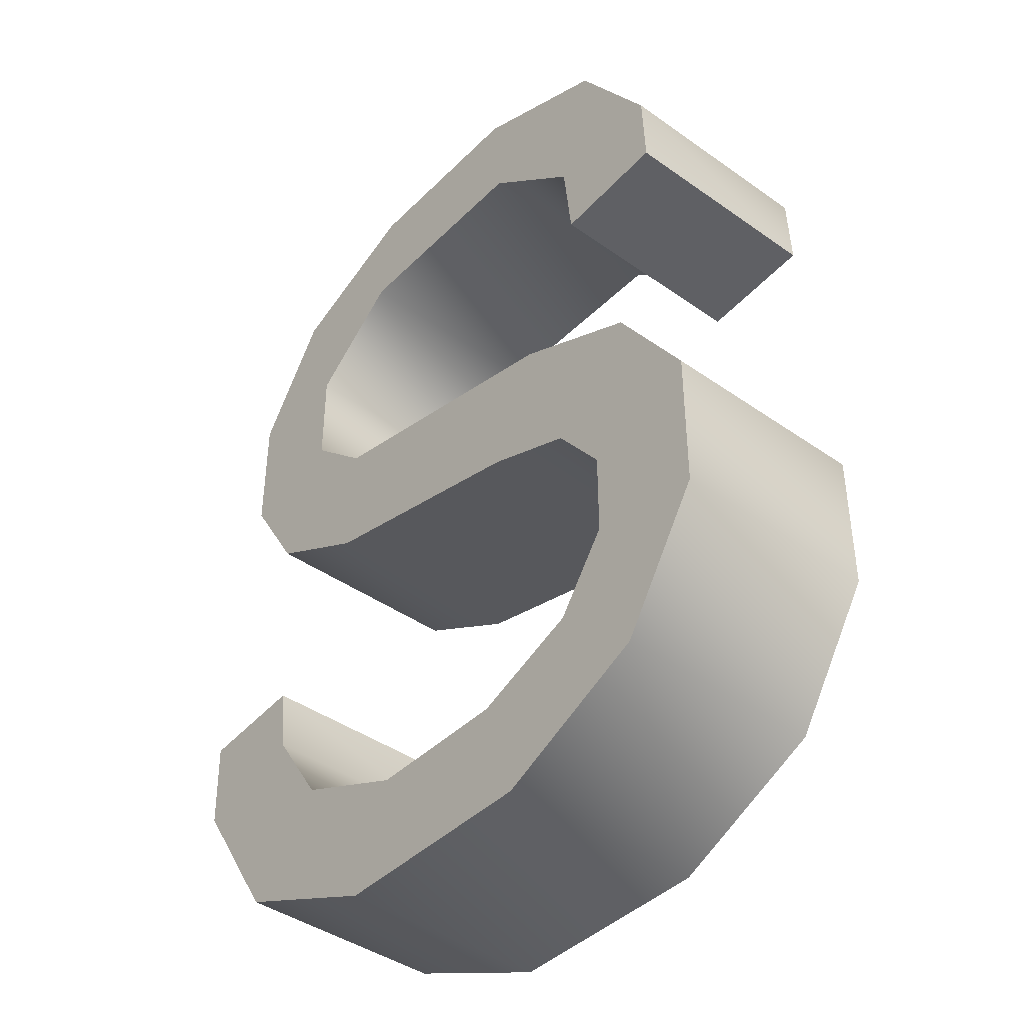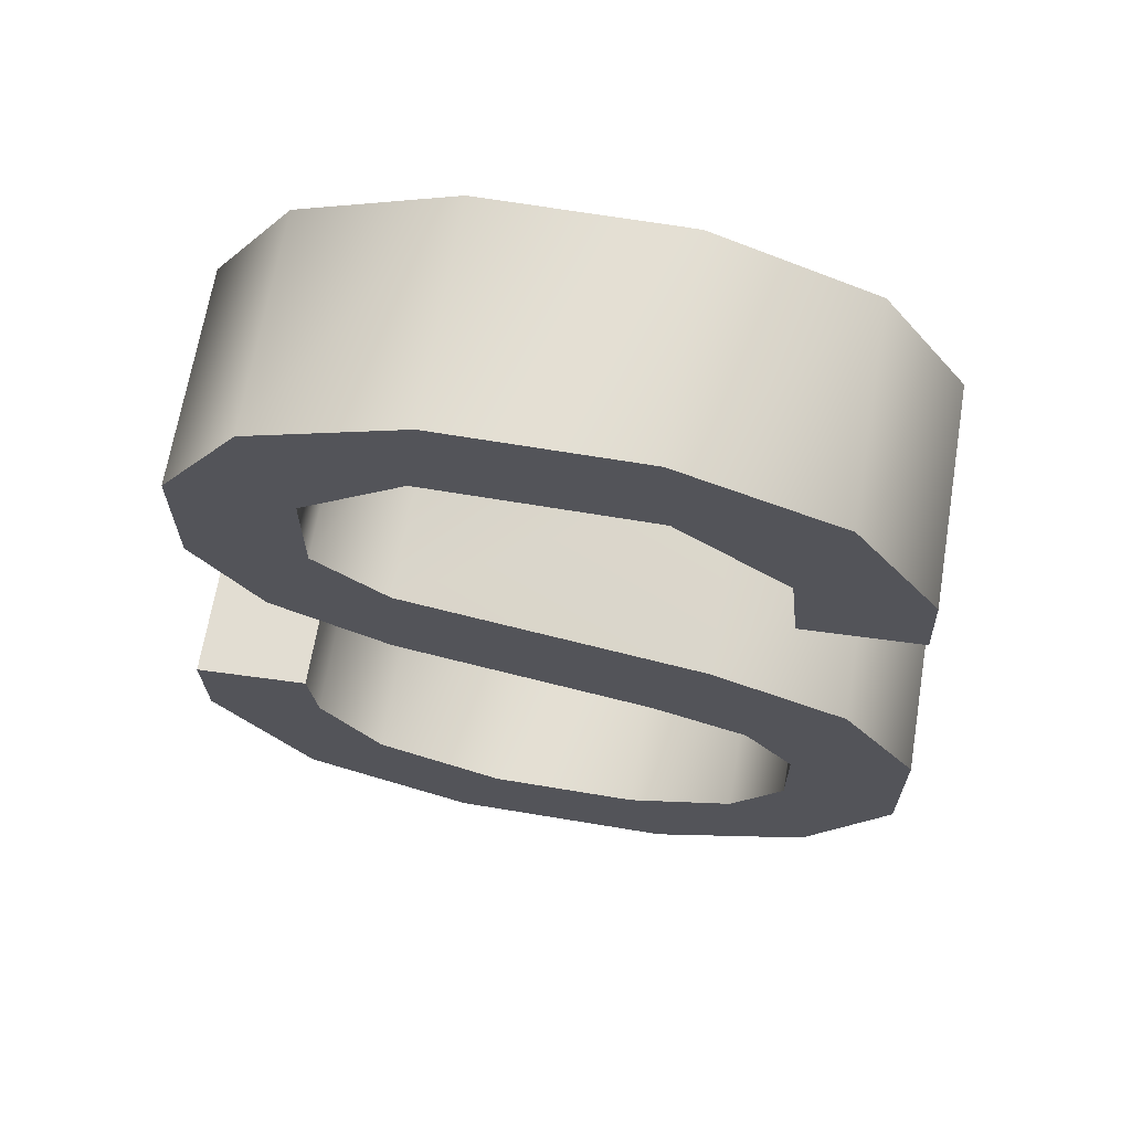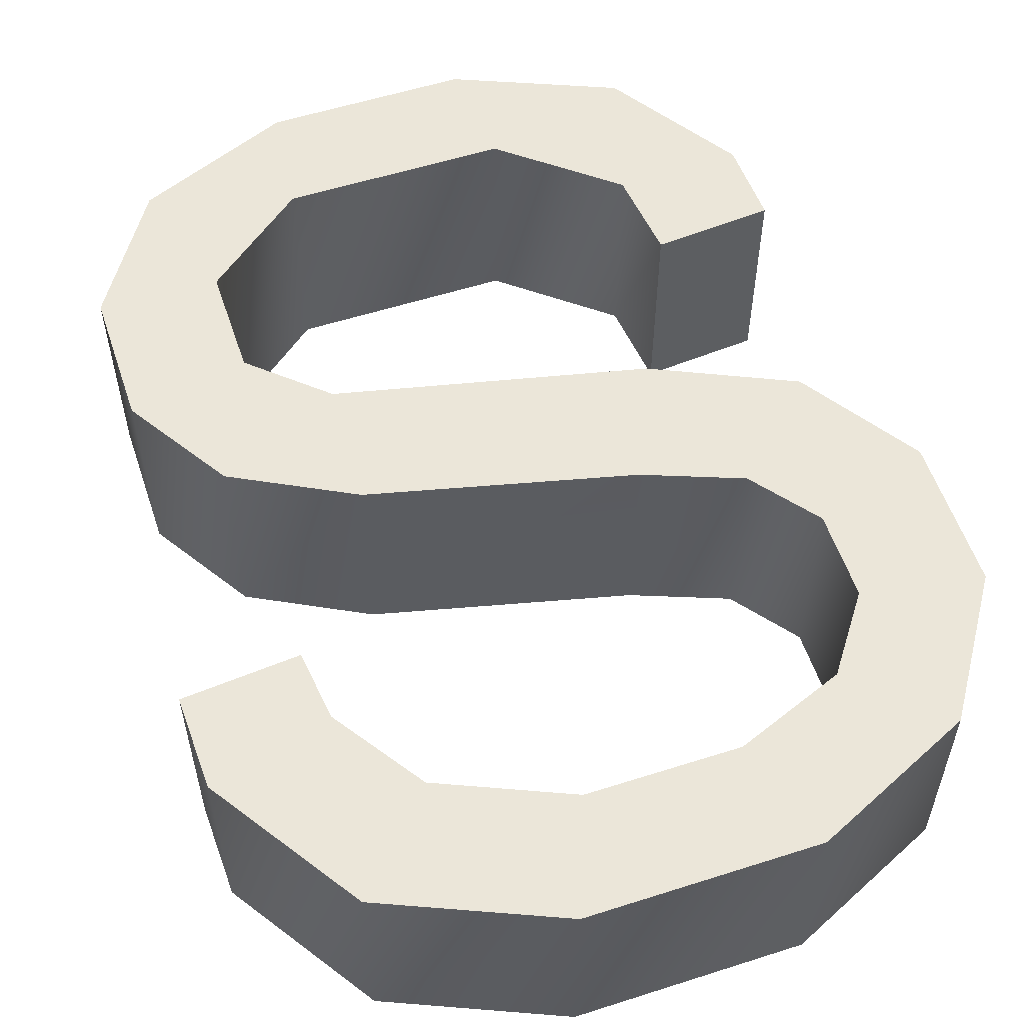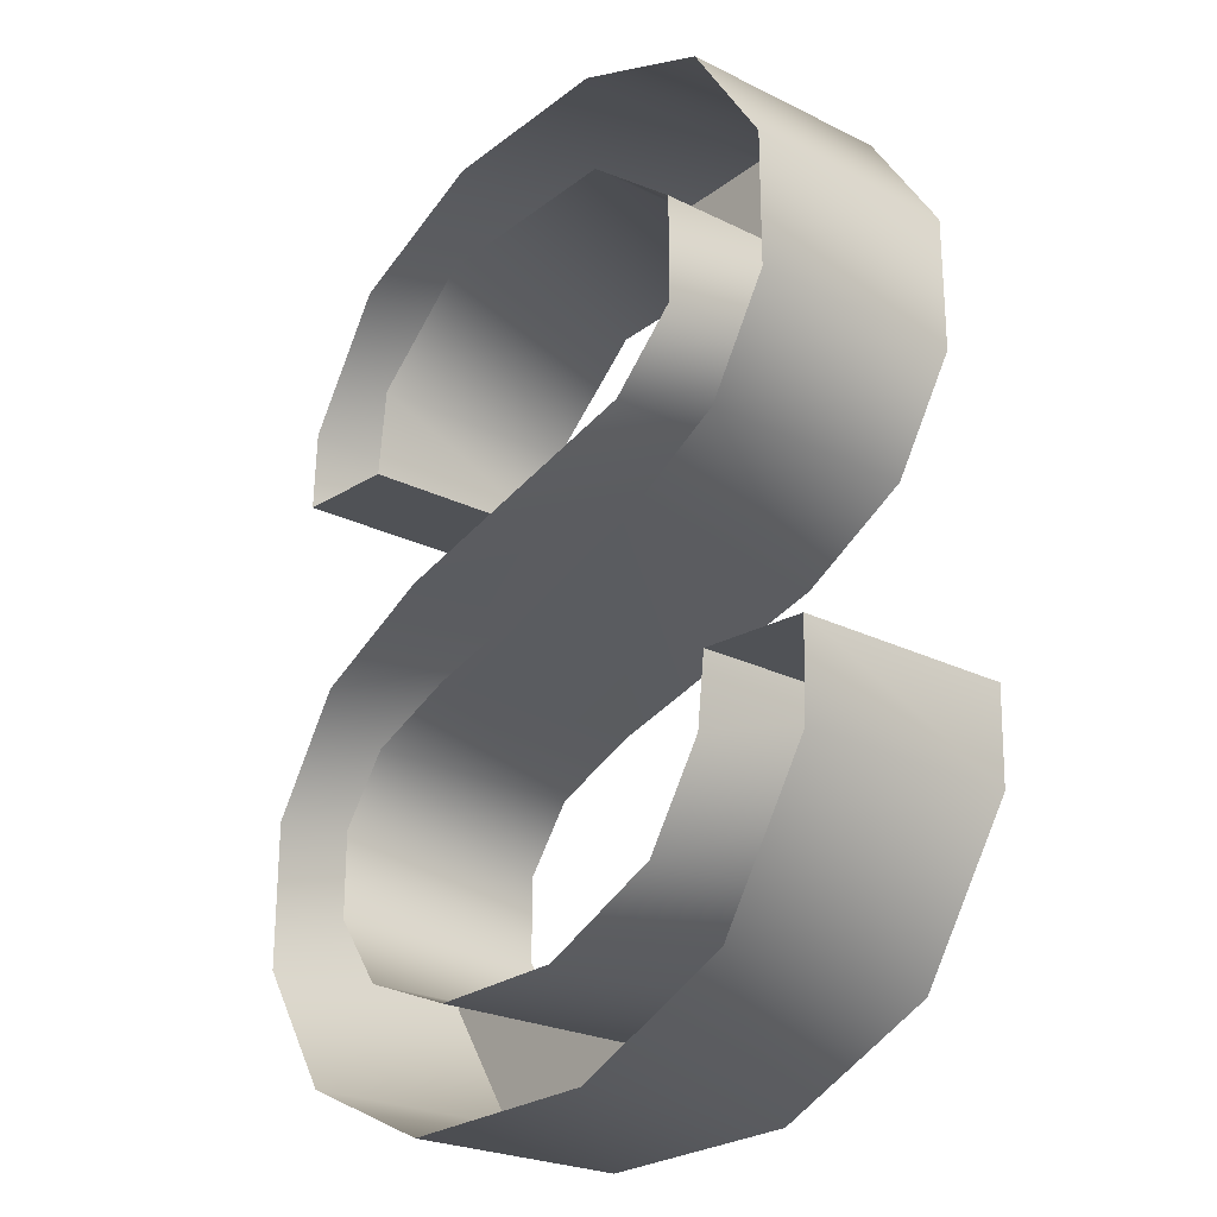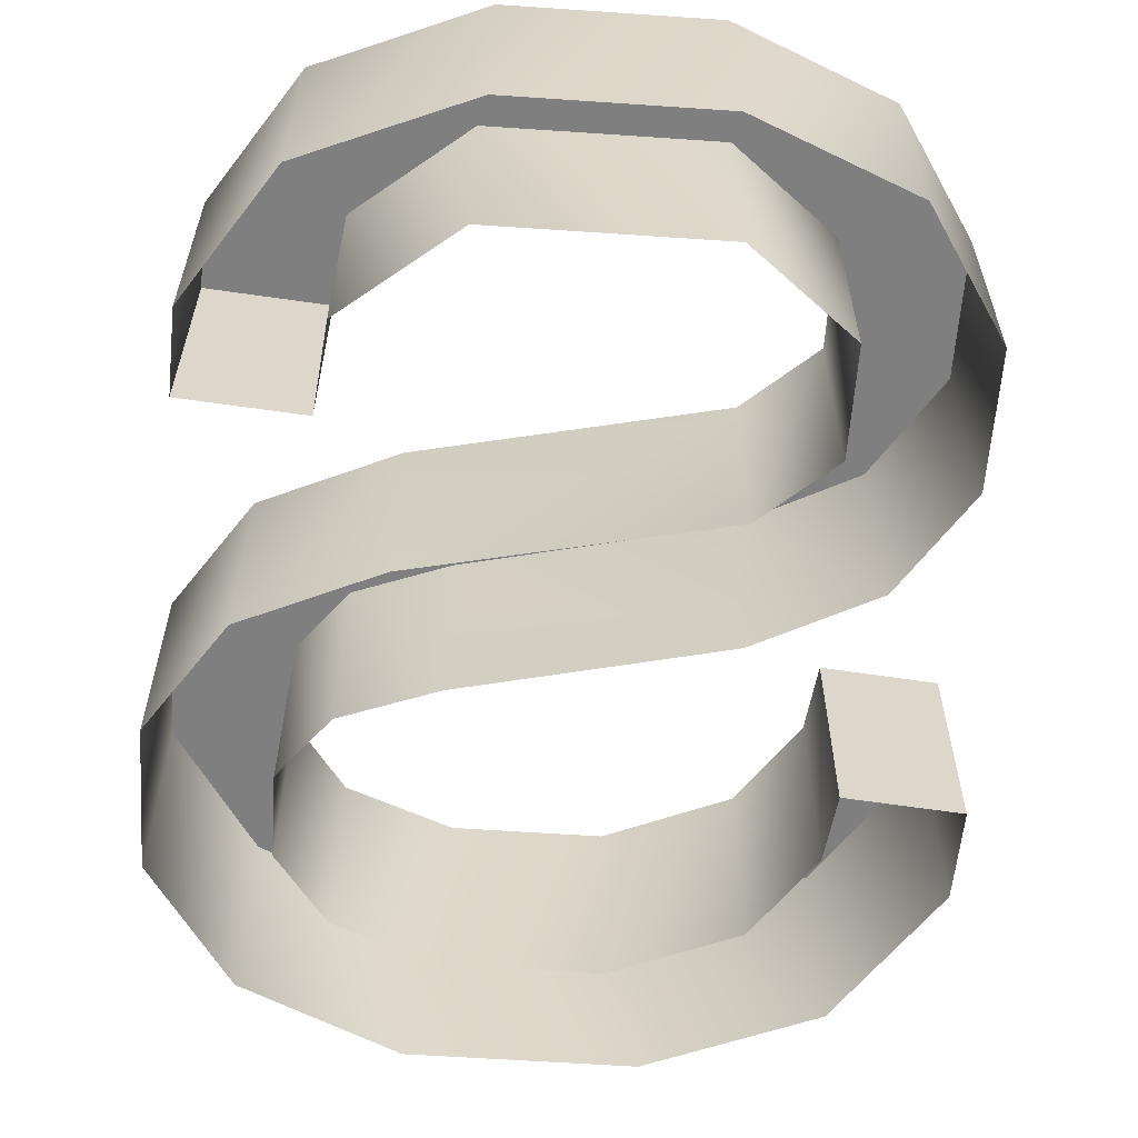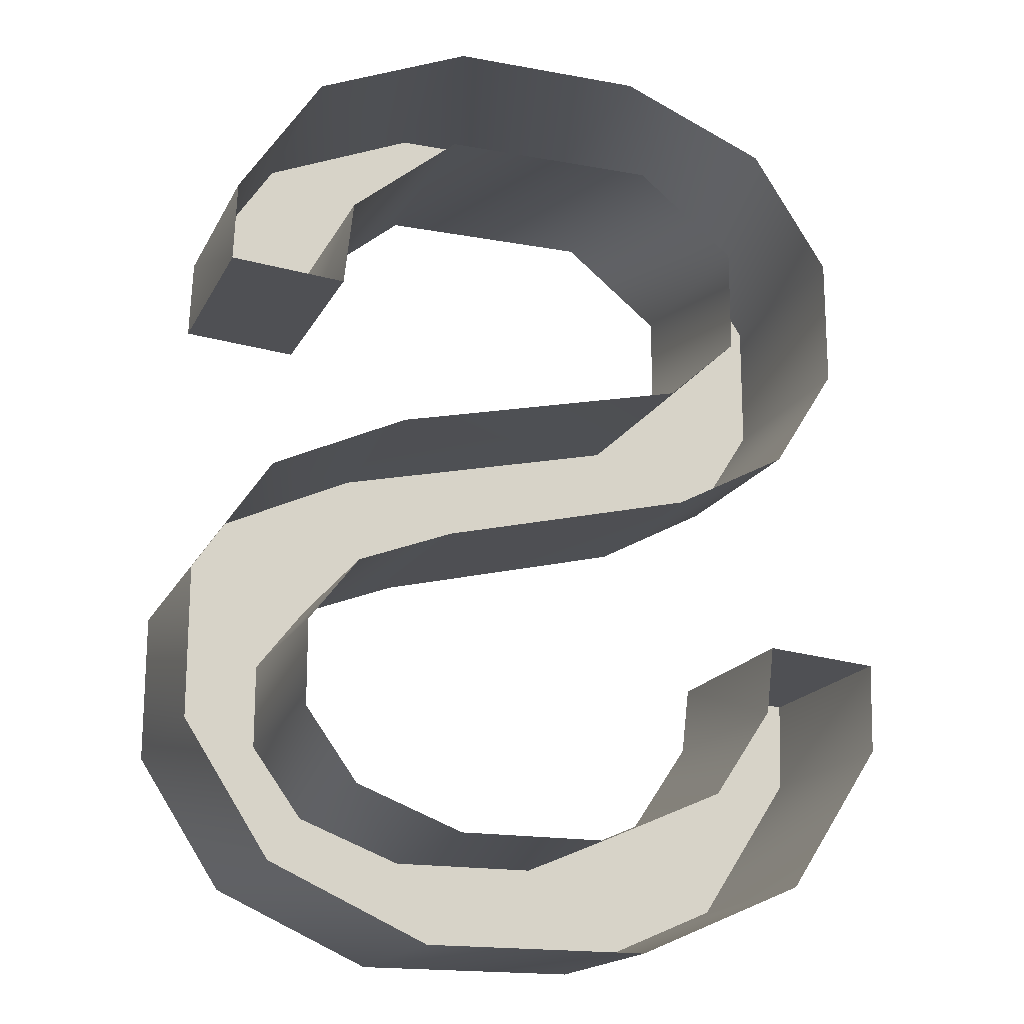
<metadata>
{"format":"obj","ext":"obj","renderer":"f3d","projection":"perspective","resolution":1024,"background":"white","views":[{"elev":-41.9,"azim":49.6,"up":"+Y"},{"elev":66.7,"azim":9.5,"up":"+Y"},{"elev":56.2,"azim":-18.5,"up":"+Z"},{"elev":-24.6,"azim":-129.1,"up":"+Y"},{"elev":-59.8,"azim":176.0,"up":"+Z"},{"elev":-17.6,"azim":160.1,"up":"+Y"}]}
</metadata>
<code>
v 0.01143 4.351 -0.01321
v 0.01143 4.351 -3.013
v 1.613 4.488 -3.013
v 1.613 4.488 -0.01321
v 1.613 4.488 -0.01321
v 1.613 4.488 -3.013
v 1.727 3.525 -0.01321
v 1.727 3.525 -3.013
v 2.558 2.29 -0.01321
v 2.558 2.29 -3.013
v 4.308 1.529 -0.01321
v 4.308 1.529 -3.013
v 6.372 1.529 -0.01321
v 6.372 1.529 -3.013
v 7.859 2.107 -0.01321
v 7.859 2.107 -3.013
v 8.586 3.113 -0.01321
v 8.586 3.113 -3.013
v 8.586 4.311 -0.01321
v 8.586 4.311 -3.013
v 7.89 5.212 -0.01321
v 7.89 5.212 -3.013
v 6.564 5.719 -0.01321
v 6.564 5.719 -3.013
v 3.016 6.568 -0.01321
v 3.016 6.568 -3.013
v 1.39 7.425 -0.01321
v 1.39 7.425 -3.013
v 0.4899 8.85 -0.01321
v 0.4899 8.85 -3.013
v 0.4899 10.7 -0.01321
v 0.4899 10.7 -3.013
v 1.594 12.39 -0.01321
v 1.594 12.39 -3.013
v 3.713 13.27 -0.01321
v 3.713 13.27 -3.013
v 6.437 13.27 -0.01321
v 6.437 13.27 -3.013
v 8.618 12.35 -0.01321
v 8.618 12.35 -3.013
v 9.792 10.57 -0.01321
v 9.792 10.57 -3.013
v 9.836 9.439 -0.01321
v 9.836 9.439 -3.013
v 9.836 9.439 -0.01321
v 9.836 9.439 -3.013
v 8.215 9.312 -3.013
v 8.215 9.312 -0.01321
v 8.215 9.312 -0.01321
v 8.215 9.312 -3.013
v 8.083 10.53 -0.01321
v 8.083 10.53 -3.013
v 6.564 11.77 -0.01321
v 6.564 11.77 -3.013
v 3.535 11.77 -0.01321
v 3.535 11.77 -3.013
v 2.121 10.64 -0.01321
v 2.121 10.64 -3.013
v 2.121 9.157 -0.01321
v 2.121 9.157 -3.013
v 3.113 8.265 -0.01321
v 3.113 8.265 -3.013
v 7.266 7.329 -0.01321
v 7.266 7.329 -3.013
v 9.152 6.464 -0.01321
v 9.152 6.464 -3.013
v 10.22 4.882 -0.01321
v 10.22 4.882 -3.013
v 10.22 2.829 -0.01321
v 10.22 2.829 -3.013
v 9.045 1.02 -0.01321
v 9.045 1.02 -3.013
v 6.85 0.0152 -0.01321
v 6.85 0.0152 -3.013
v 3.737 0.0152 -0.01321
v 3.737 0.0152 -3.013
v 1.384 1.029 -0.01321
v 1.384 1.029 -3.013
v 0.04637 3.066 -0.01321
v 0.04637 3.066 -3.013
v 0.01143 4.351 -0.01321
v 0.01143 4.351 -3.013
v 9.152 6.464 -0.01321
v 7.266 7.329 -0.01321
v 7.89 5.212 -0.01321
v 8.586 4.311 -0.01321
v 9.045 1.02 -0.01321
v 10.22 2.829 -0.01321
v 10.22 4.882 -0.01321
v 7.89 5.212 -0.01321
v 7.266 7.329 -0.01321
v 6.564 5.719 -0.01321
v 3.113 8.265 -0.01321
v 3.016 6.568 -0.01321
v 2.121 9.157 -0.01321
v 1.39 7.425 -0.01321
v 1.594 12.39 -0.01321
v 0.4899 10.7 -0.01321
v 8.586 4.311 -0.01321
v 8.586 3.113 -0.01321
v 9.045 1.02 -0.01321
v 7.859 2.107 -0.01321
v 6.85 0.0152 -0.01321
v 6.372 1.529 -0.01321
v 4.308 1.529 -0.01321
v 3.737 0.0152 -0.01321
v 6.85 0.0152 -0.01321
v 4.308 1.529 -0.01321
v 2.558 2.29 -0.01321
v 1.727 3.525 -0.01321
v 1.384 1.029 -0.01321
v 1.613 4.488 -0.01321
v 0.01143 4.351 -0.01321
v 0.04637 3.066 -0.01321
v 1.384 1.029 -0.01321
v 1.727 3.525 -0.01321
v 8.618 12.35 -0.01321
v 6.437 13.27 -0.01321
v 6.564 11.77 -0.01321
v 8.083 10.53 -0.01321
v 8.215 9.312 -0.01321
v 9.836 9.439 -0.01321
v 9.792 10.57 -0.01321
v 3.713 13.27 -0.01321
v 1.594 12.39 -0.01321
v 2.121 10.64 -0.01321
v 3.535 11.77 -0.01321
v 6.564 11.77 -0.01321
v 6.437 13.27 -0.01321
v 2.121 10.64 -0.01321
v 1.594 12.39 -0.01321
v 2.121 9.157 -0.01321
v 1.39 7.425 -0.01321
v 0.4899 10.7 -0.01321
v 0.4899 8.85 -0.01321
g Text
f 1 3 2
f 1 4 3
f 5 8 6
f 5 7 8
f 7 10 8
f 7 9 10
f 9 12 10
f 9 11 12
f 11 14 12
f 11 13 14
f 13 16 14
f 13 15 16
f 15 18 16
f 15 17 18
f 17 20 18
f 17 19 20
f 19 22 20
f 19 21 22
f 21 24 22
f 21 23 24
f 23 26 24
f 23 25 26
f 25 28 26
f 25 27 28
f 27 30 28
f 27 29 30
f 29 32 30
f 29 31 32
f 31 34 32
f 31 33 34
f 33 36 34
f 33 35 36
f 35 38 36
f 35 37 38
f 37 40 38
f 37 39 40
f 39 42 40
f 39 41 42
f 41 44 42
f 41 43 44
f 45 47 46
f 45 48 47
f 49 52 50
f 49 51 52
f 51 54 52
f 51 53 54
f 53 56 54
f 53 55 56
f 55 58 56
f 55 57 58
f 57 60 58
f 57 59 60
f 59 62 60
f 59 61 62
f 61 64 62
f 61 63 64
f 63 66 64
f 63 65 66
f 65 68 66
f 65 67 68
f 67 70 68
f 67 69 70
f 69 72 70
f 69 71 72
f 71 74 72
f 71 73 74
f 73 76 74
f 73 75 76
f 75 78 76
f 75 77 78
f 77 80 78
f 77 79 80
f 79 82 80
f 79 81 82
f 83 84 85
f 83 85 86
f 83 86 87
f 83 87 88
f 83 88 89
f 90 91 92
f 92 91 93
f 92 93 94
f 94 93 95
f 94 95 96
f 96 95 97
f 96 97 98
f 99 100 101
f 101 100 102
f 101 102 103
f 103 102 104
f 103 104 105
f 106 107 108
f 106 108 109
f 106 109 110
f 106 110 111
f 112 113 114
f 112 114 115
f 112 115 116
f 117 118 119
f 117 119 120
f 117 120 121
f 117 121 122
f 117 122 123
f 124 125 126
f 124 126 127
f 124 127 128
f 124 128 129
f 130 131 132
f 133 134 135

</code>
